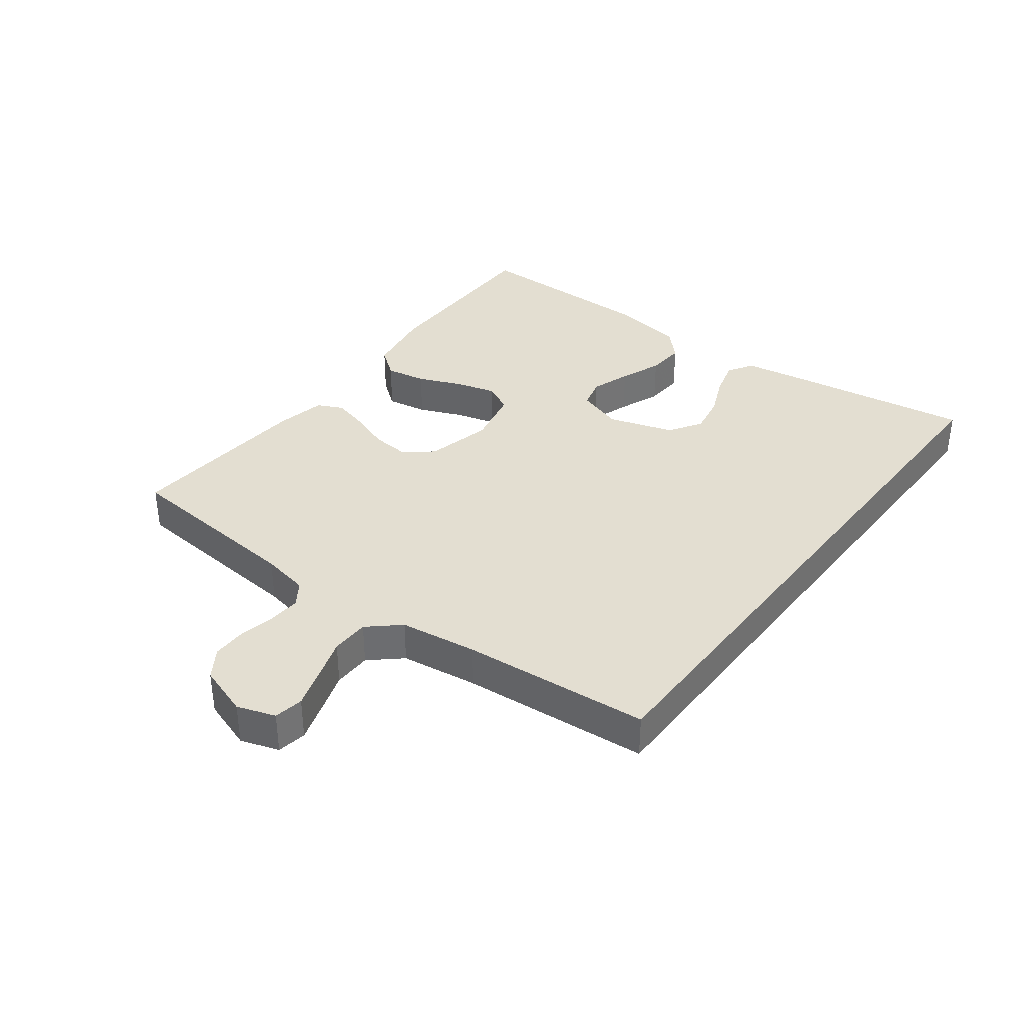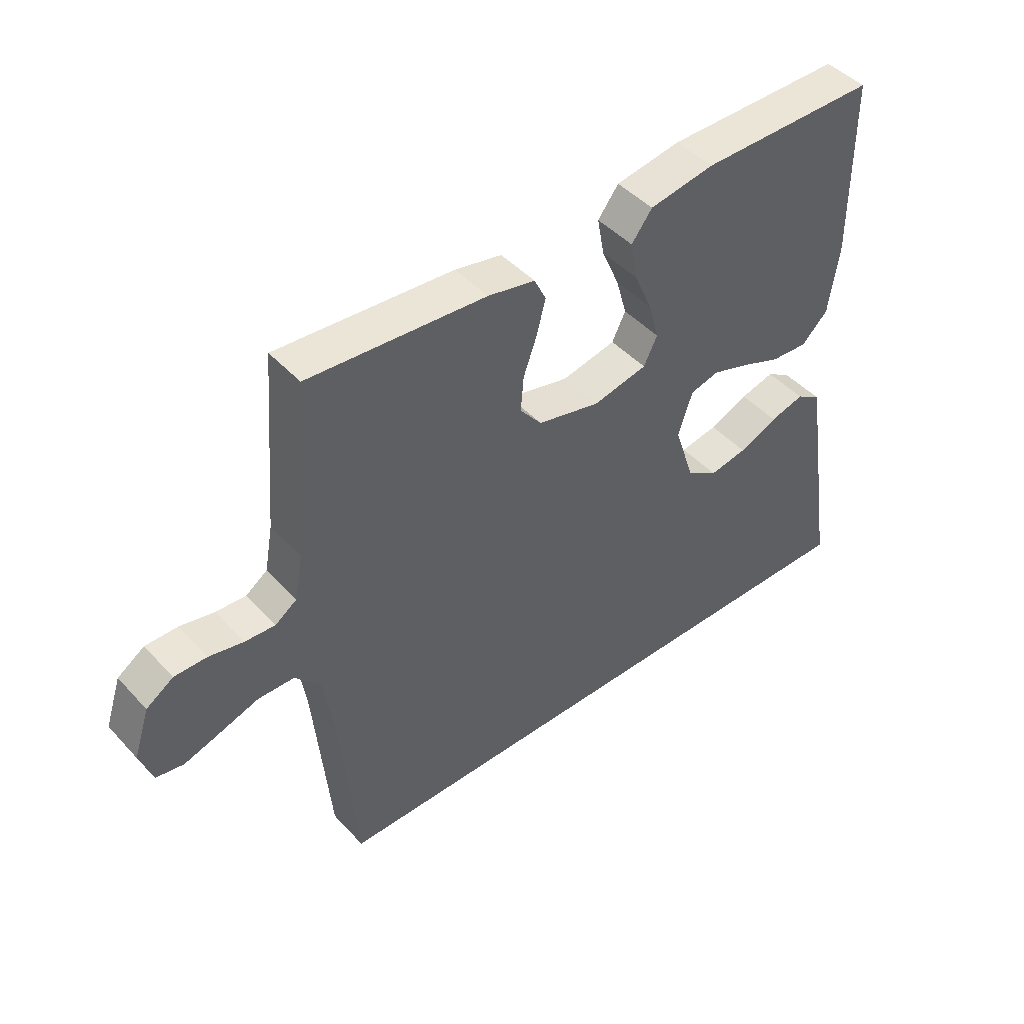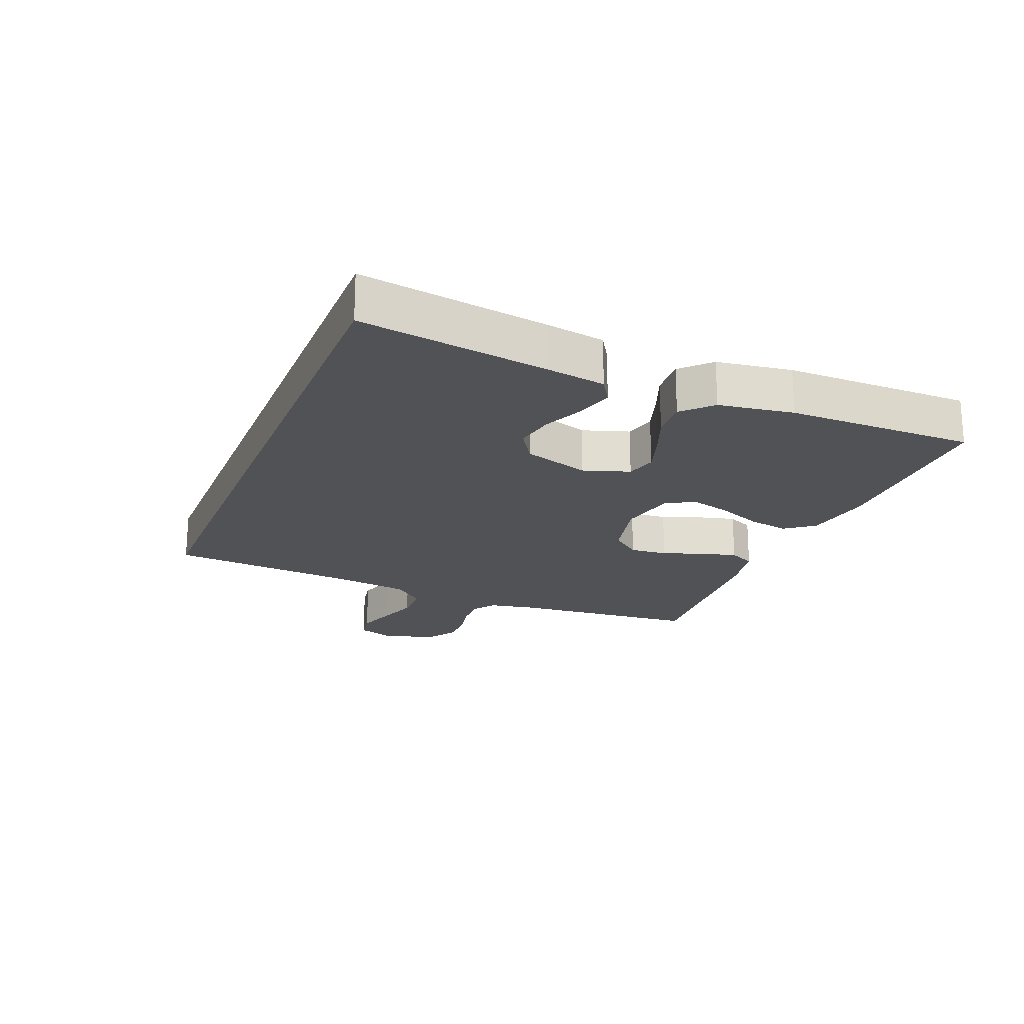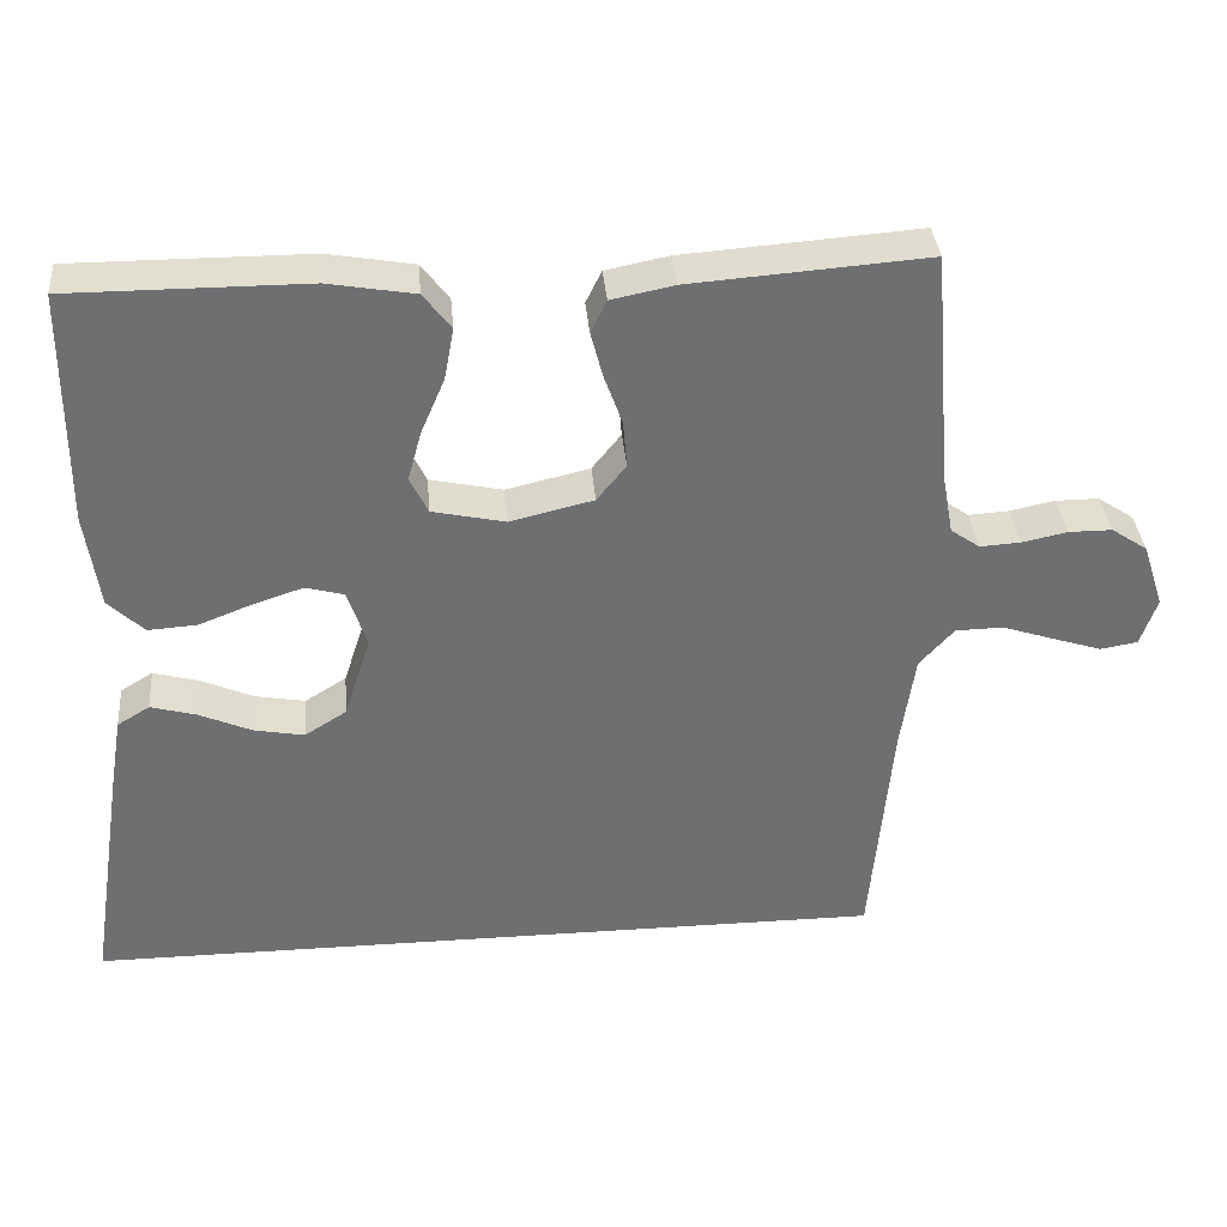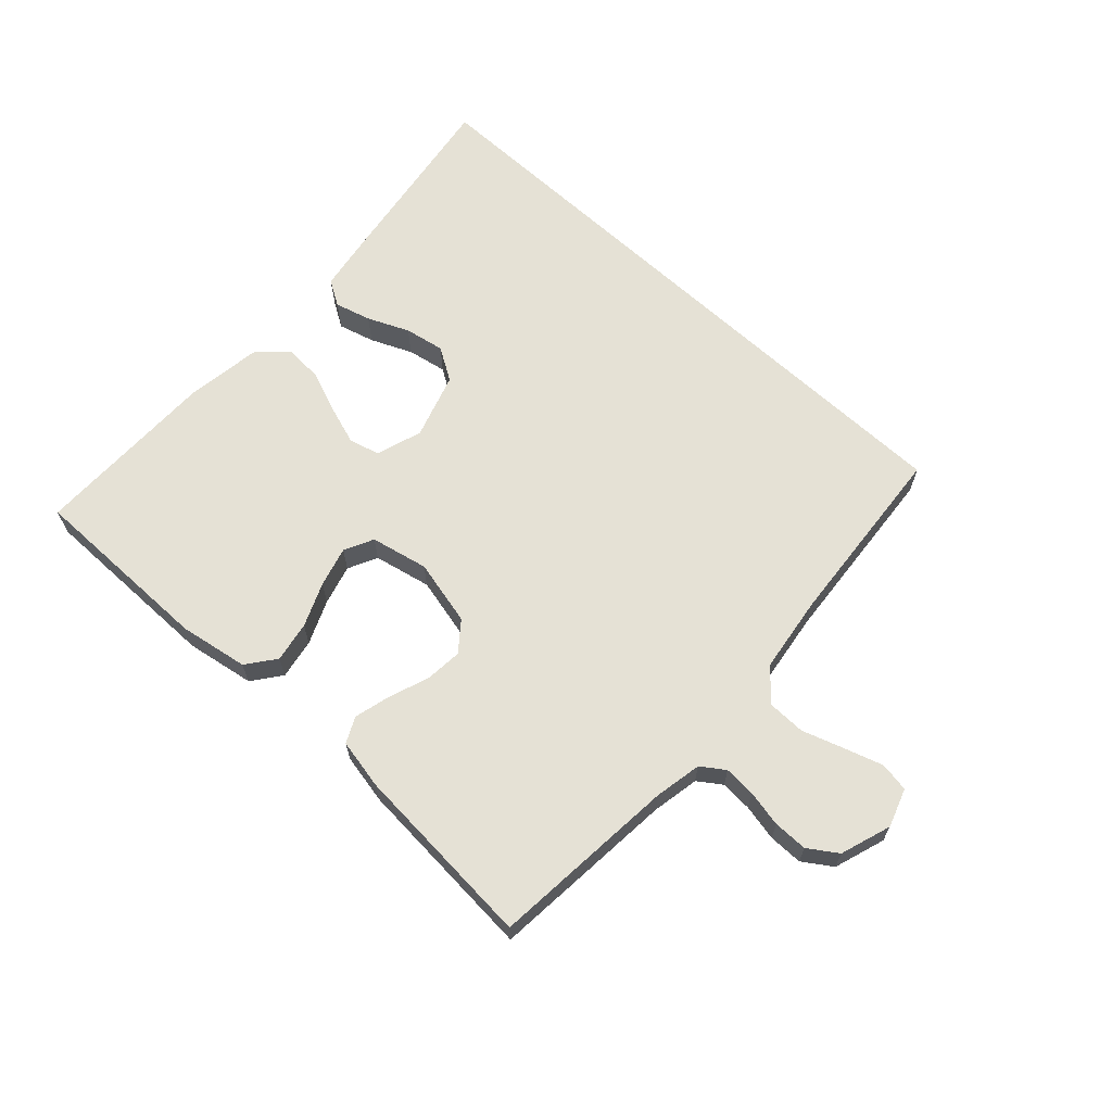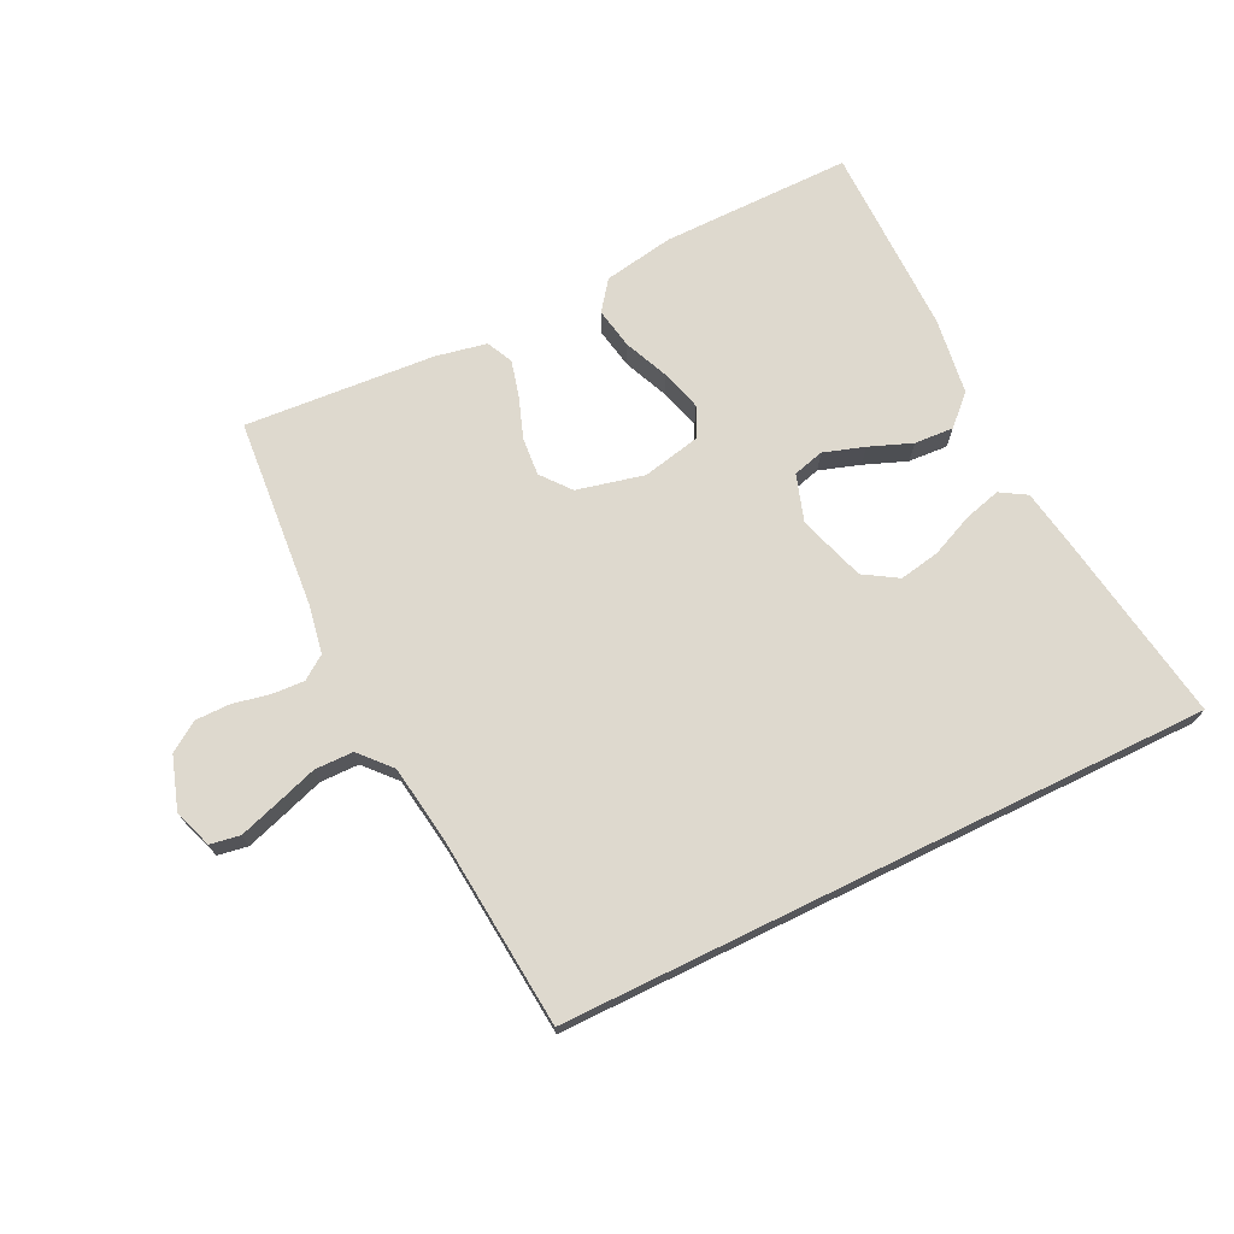
<metadata>
{"format":"obj","ext":"obj","renderer":"f3d","projection":"perspective","resolution":1024,"background":"white","views":[{"elev":36.3,"azim":127.4,"up":"+Y"},{"elev":45.6,"azim":140.4,"up":"+Z"},{"elev":-20.6,"azim":-111.8,"up":"+Y"},{"elev":35.8,"azim":-5.0,"up":"+Z"},{"elev":65.0,"azim":42.8,"up":"+Y"},{"elev":71.6,"azim":154.0,"up":"+Y"}]}
</metadata>
<code>
v -0.553 0.07 -0.5
v -0.506 0.07 -0.2
v -0.49 0.07 -0.106
v -0.449 0.07 -0.081
v -0.391 0.07 -0.097
v -0.325 0.07 -0.126
v -0.261 0.07 -0.138
v -0.208 0.07 -0.105
v -0.174 0.07 0
v -0.198 0.07 0.074
v -0.247 0.07 0.087
v -0.311 0.07 0.066
v -0.378 0.07 0.04
v -0.44 0.07 0.036
v -0.485 0.07 0.08
v -0.502 0.07 0.2
v -0.5 0.07 0.5
v -0.2 0.07 0.499
v -0.09 0.07 0.48
v -0.055 0.07 0.434
v -0.067 0.07 0.369
v -0.097 0.07 0.299
v -0.115 0.07 0.235
v -0.092 0.07 0.188
v 0 0.07 0.168
v 0.106 0.07 0.193
v 0.143 0.07 0.239
v 0.138 0.07 0.299
v 0.115 0.07 0.363
v 0.1 0.07 0.421
v 0.12 0.07 0.462
v 0.2 0.07 0.478
v 0.5 0.07 0.5
v 0.525 0.07 0.2
v 0.539 0.07 0.124
v 0.576 0.07 0.098
v 0.627 0.07 0.101
v 0.685 0.07 0.113
v 0.74 0.07 0.113
v 0.786 0.07 0.082
v 0.813 0.07 0
v 0.792 0.07 -0.061
v 0.745 0.07 -0.069
v 0.683 0.07 -0.049
v 0.617 0.07 -0.027
v 0.556 0.07 -0.028
v 0.512 0.07 -0.077
v 0.494 0.07 -0.2
v 0.467 0.07 -0.5
v -0.553 0 -0.5
v -0.506 0 -0.2
v -0.49 0 -0.106
v -0.449 0 -0.081
v -0.391 0 -0.097
v -0.325 0 -0.126
v -0.261 0 -0.138
v -0.208 0 -0.105
v -0.174 0 0
v -0.198 0 0.074
v -0.247 0 0.087
v -0.311 0 0.066
v -0.378 0 0.04
v -0.44 0 0.036
v -0.485 0 0.08
v -0.502 0 0.2
v -0.5 0 0.5
v -0.2 0 0.499
v -0.09 0 0.48
v -0.055 0 0.434
v -0.067 0 0.369
v -0.097 0 0.299
v -0.115 0 0.235
v -0.092 0 0.188
v 0 0 0.168
v 0.106 0 0.193
v 0.143 0 0.239
v 0.138 0 0.299
v 0.115 0 0.363
v 0.1 0 0.421
v 0.12 0 0.462
v 0.2 0 0.478
v 0.5 0 0.5
v 0.525 0 0.2
v 0.539 0 0.124
v 0.576 0 0.098
v 0.627 0 0.101
v 0.685 0 0.113
v 0.74 0 0.113
v 0.786 0 0.082
v 0.813 0 0
v 0.792 0 -0.061
v 0.745 0 -0.069
v 0.683 0 -0.049
v 0.617 0 -0.027
v 0.556 0 -0.028
v 0.512 0 -0.077
v 0.494 0 -0.2
v 0.467 0 -0.5
f 48 49 1 2
f 47 48 2
f 46 47 2
f 42 43 44 45
f 40 41 42 45
f 40 45 46
f 37 38 39 40
f 36 37 40 46
f 35 36 46
f 34 35 46
f 31 32 33 34
f 28 29 30 31
f 28 31 34 46
f 19 20 21 22
f 19 22 23
f 18 19 23
f 17 18 23
f 16 17 23 24
f 12 13 14 15
f 11 12 15 16
f 10 11 16 24
f 3 4 5 6
f 3 6 7
f 2 3 7
f 46 2 7
f 27 28 46
f 26 27 46
f 25 26 46
f 9 10 24 25
f 8 9 25 46
f 7 8 46
f 51 50 98 97
f 51 97 96
f 51 96 95
f 94 93 92 91
f 94 91 90 89
f 95 94 89
f 89 88 87 86
f 95 89 86 85
f 95 85 84
f 95 84 83
f 83 82 81 80
f 80 79 78 77
f 95 83 80 77
f 71 70 69 68
f 72 71 68
f 72 68 67
f 72 67 66
f 73 72 66 65
f 64 63 62 61
f 65 64 61 60
f 73 65 60 59
f 55 54 53 52
f 56 55 52
f 56 52 51
f 56 51 95
f 95 77 76
f 95 76 75
f 95 75 74
f 74 73 59 58
f 95 74 58 57
f 95 57 56
f 1 50 51 2
f 2 51 52 3
f 3 52 53 4
f 4 53 54 5
f 5 54 55 6
f 6 55 56 7
f 7 56 57 8
f 8 57 58 9
f 9 58 59 10
f 10 59 60 11
f 11 60 61 12
f 12 61 62 13
f 13 62 63 14
f 14 63 64 15
f 15 64 65 16
f 16 65 66 17
f 17 66 67 18
f 18 67 68 19
f 19 68 69 20
f 20 69 70 21
f 21 70 71 22
f 22 71 72 23
f 23 72 73 24
f 24 73 74 25
f 25 74 75 26
f 26 75 76 27
f 27 76 77 28
f 28 77 78 29
f 29 78 79 30
f 30 79 80 31
f 31 80 81 32
f 32 81 82 33
f 33 82 83 34
f 34 83 84 35
f 35 84 85 36
f 36 85 86 37
f 37 86 87 38
f 38 87 88 39
f 39 88 89 40
f 40 89 90 41
f 41 90 91 42
f 42 91 92 43
f 43 92 93 44
f 44 93 94 45
f 45 94 95 46
f 46 95 96 47
f 47 96 97 48
f 48 97 98 49
f 49 98 50 1

</code>
